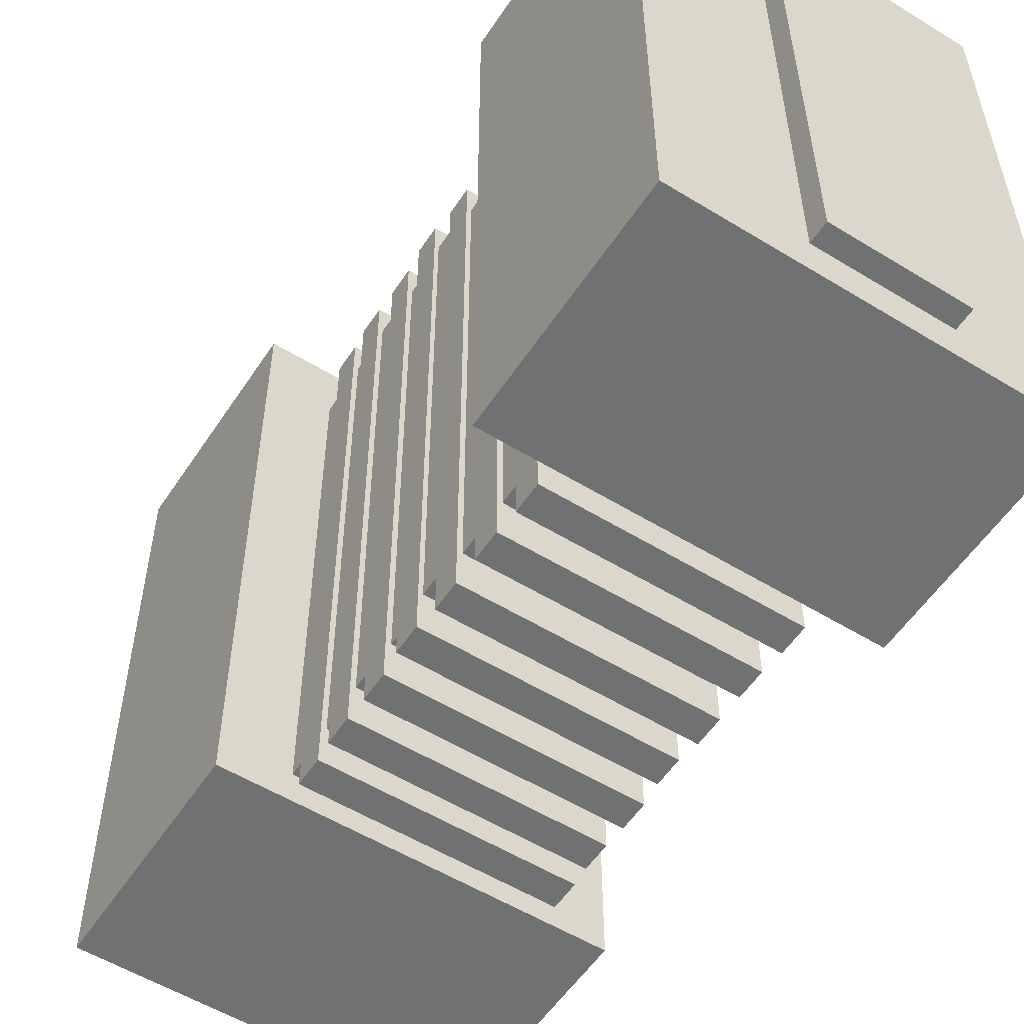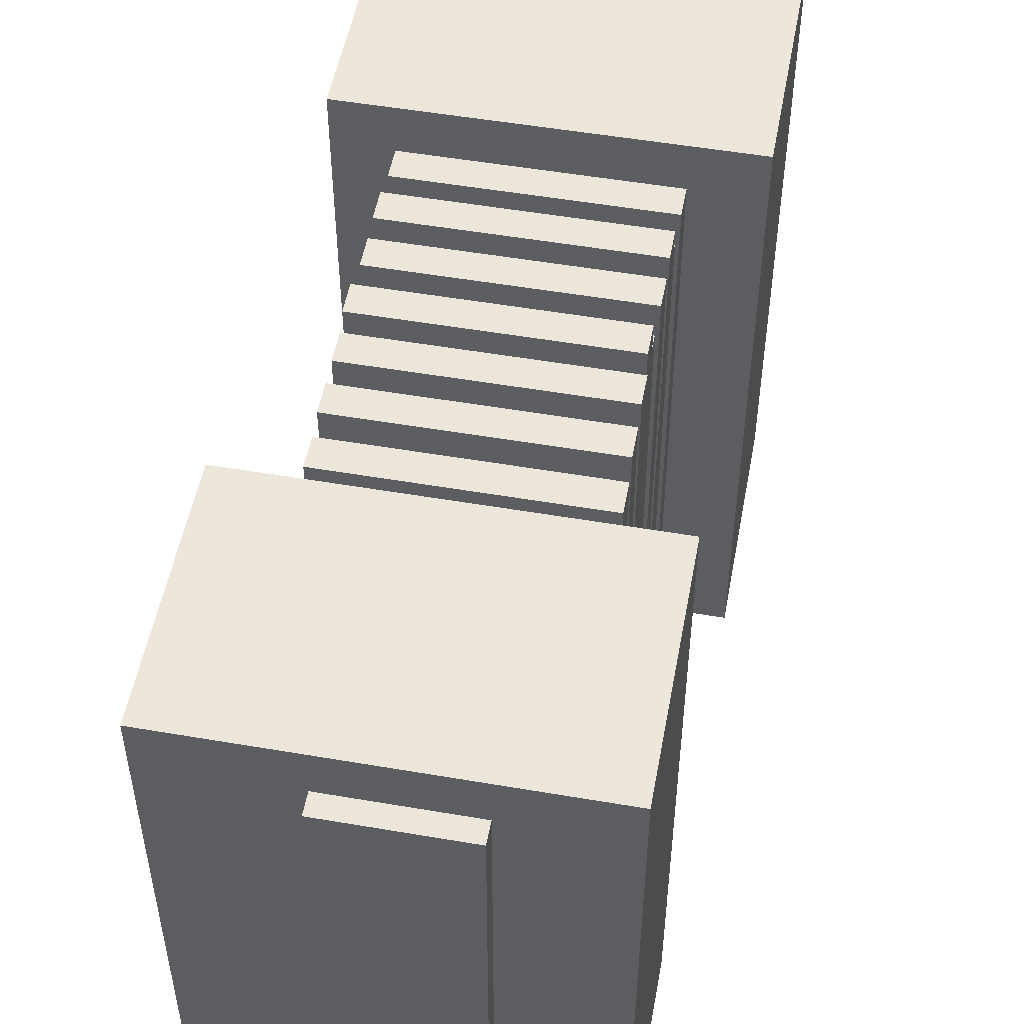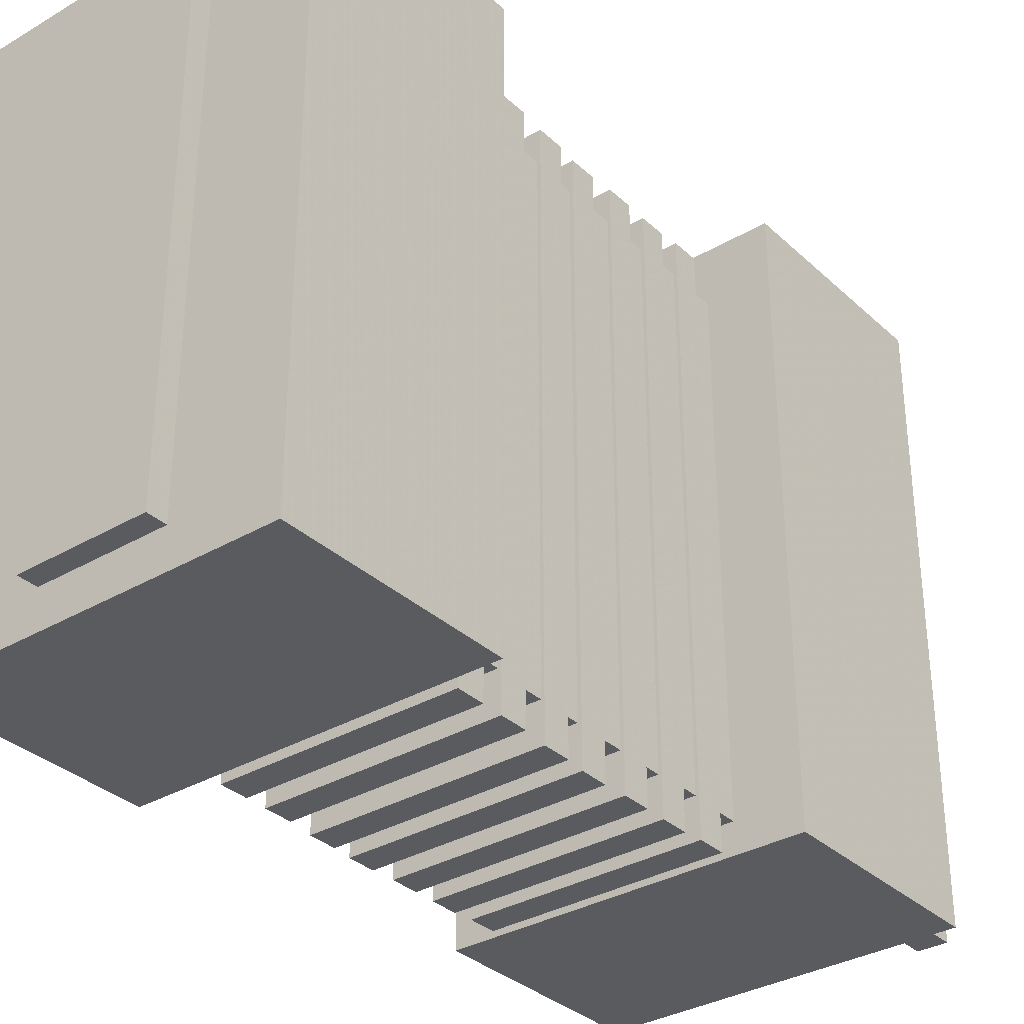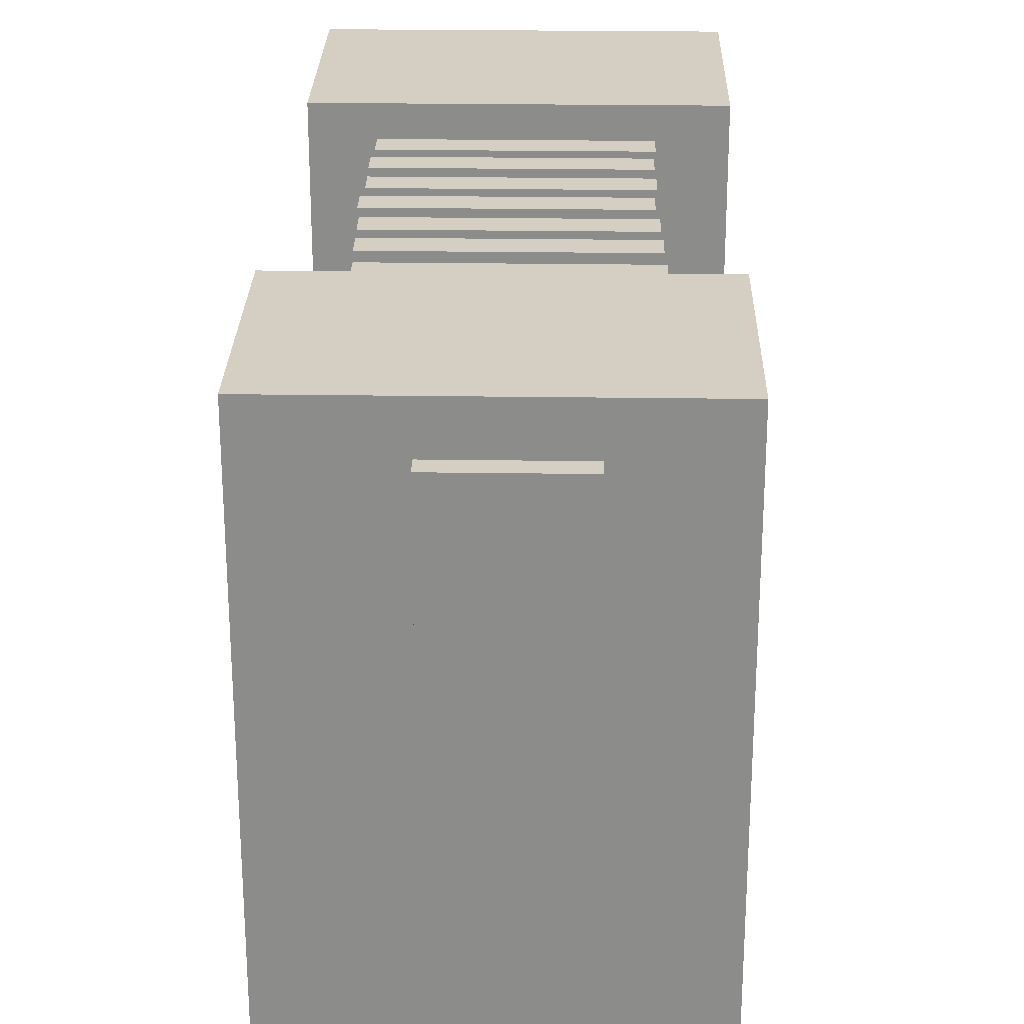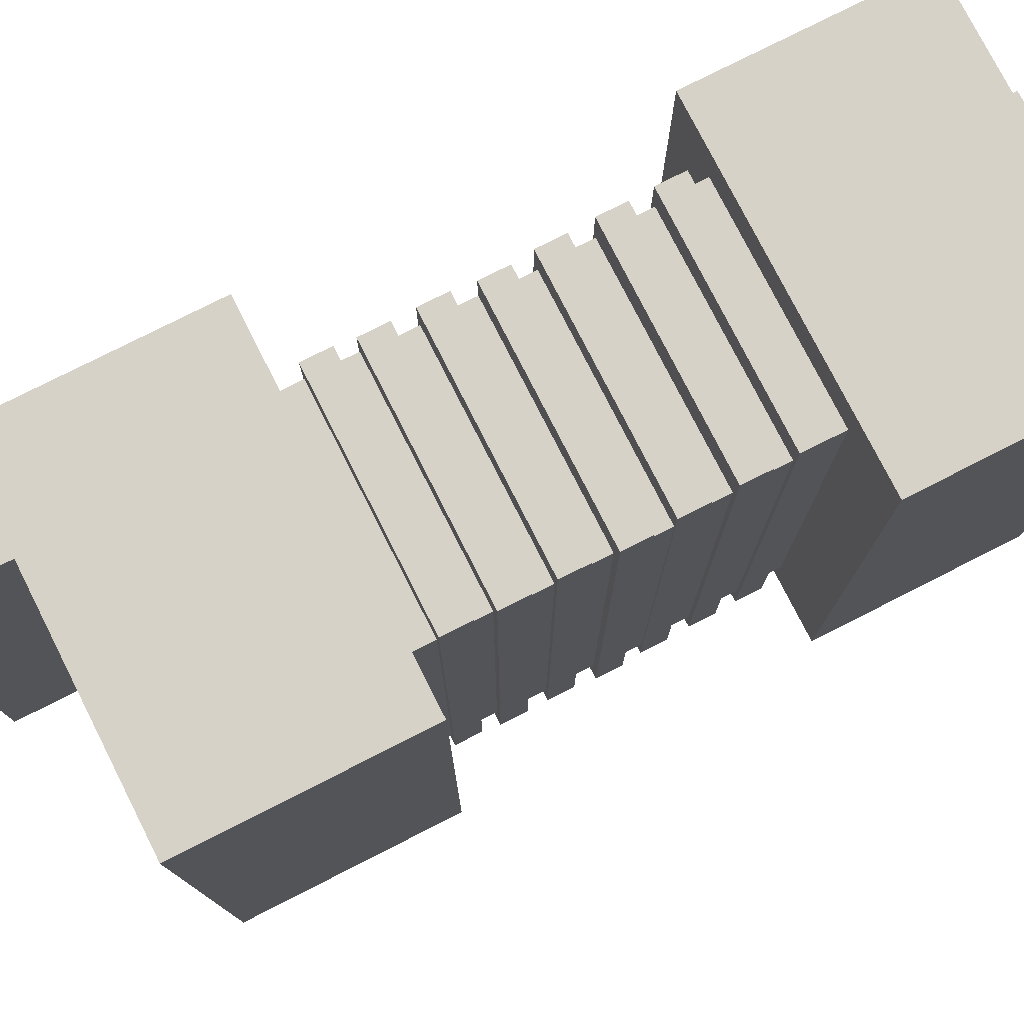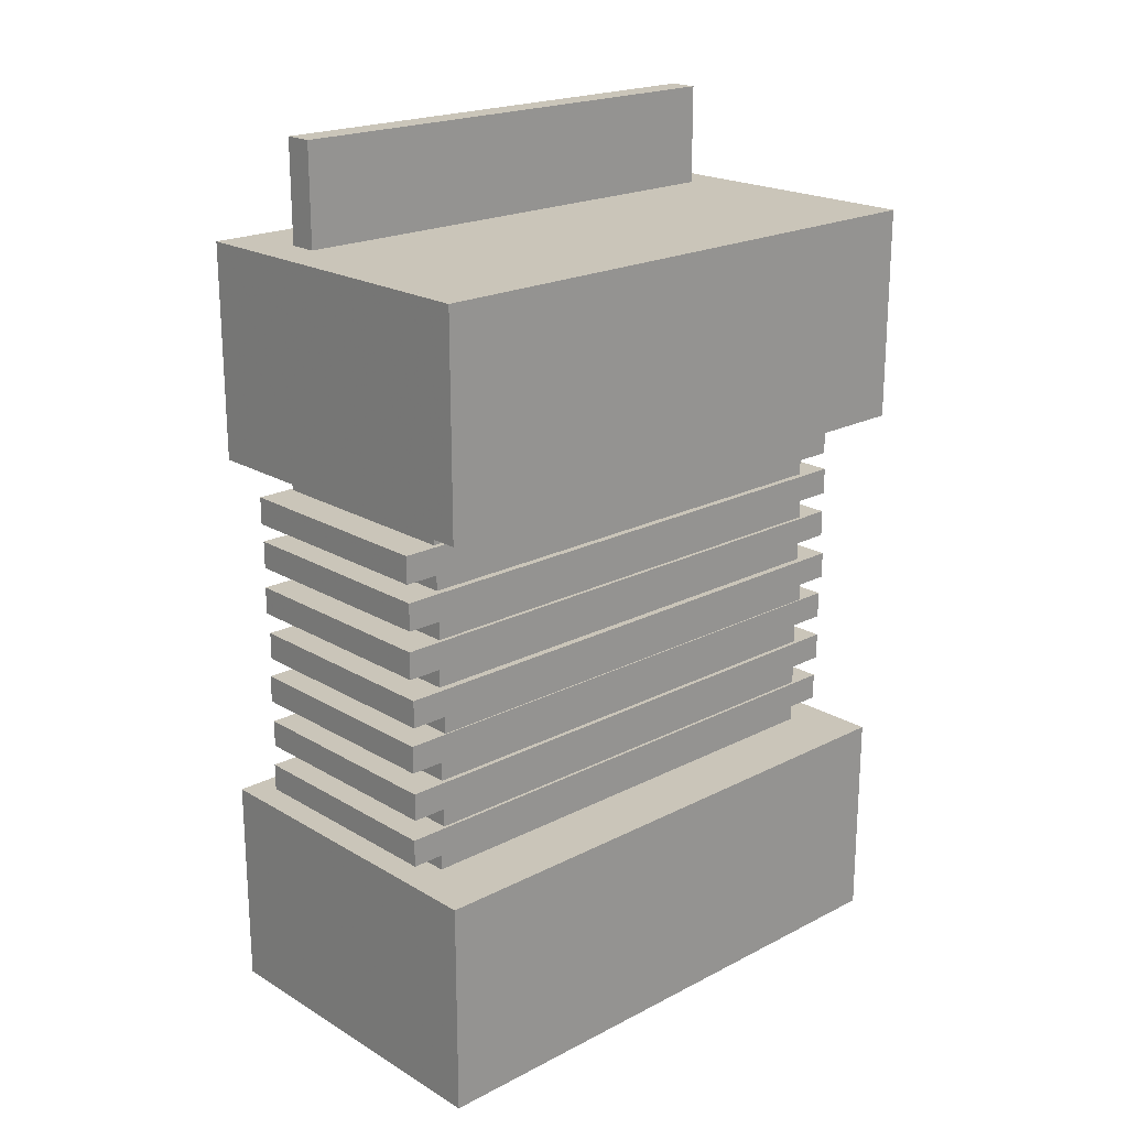
<metadata>
{"format":"obj","ext":"obj","renderer":"f3d","projection":"perspective","resolution":1024,"background":"white","views":[{"elev":-55.2,"azim":147.1,"up":"+Y"},{"elev":52.1,"azim":-169.5,"up":"+Y"},{"elev":-33.5,"azim":-141.2,"up":"+Y"},{"elev":25.7,"azim":-178.7,"up":"+Y"},{"elev":77.6,"azim":63.1,"up":"+Y"},{"elev":20.6,"azim":47.0,"up":"+Z"}]}
</metadata>
<code>
o Cube
v 0.688 2.591 0.6534
v 0.688 -0.1136 0.6534
v 0.688 2.591 1.65
v 0.688 -0.1136 1.65
v -0.8793 2.591 0.6534
v -0.8793 -0.1136 0.6534
v -0.8793 2.591 1.65
v -0.8793 -0.1136 1.65
f 5 3 1
f 3 8 4
f 7 6 8
f 2 8 6
f 1 4 2
f 5 2 6
f 5 7 3
f 3 7 8
f 7 5 6
f 2 4 8
f 1 3 4
f 5 1 2
o Cube.001
v 0.7076 2.543 -1.974
v 0.7076 -0.1618 -1.974
v 0.7076 2.543 -0.9776
v 0.7076 -0.1618 -0.9776
v -0.8597 2.543 -1.974
v -0.8597 -0.1618 -1.974
v -0.8597 2.543 -0.9776
v -0.8597 -0.1618 -0.9776
f 13 11 9
f 11 16 12
f 15 14 16
f 10 16 14
f 9 12 10
f 13 10 14
f 13 15 11
f 11 15 16
f 15 13 14
f 10 12 16
f 9 11 12
f 13 9 10
o Cube.002
v 0.4153 2.494 -0.8929
v 0.4153 -0.1381 -0.8929
v 0.4153 2.494 -0.7673
v 0.4153 -0.1381 -0.7673
v -0.6099 2.494 -0.8929
v -0.6099 -0.1381 -0.8929
v -0.6099 2.494 -0.7673
v -0.6099 -0.1381 -0.7673
f 21 19 17
f 19 24 20
f 23 22 24
f 18 24 22
f 17 20 18
f 21 18 22
f 21 23 19
f 19 23 24
f 23 21 22
f 18 20 24
f 17 19 20
f 21 17 18
o Cube.004
v 0.3936 2.354 -0.9943
v 0.3936 0.02746 -0.9943
v 0.3936 2.354 -0.8732
v 0.3936 0.02746 -0.8732
v -0.5949 2.354 -0.9943
v -0.5949 0.02746 -0.9943
v -0.5949 2.354 -0.8732
v -0.5949 0.02746 -0.8732
f 29 27 25
f 27 32 28
f 31 30 32
f 26 32 30
f 25 28 26
f 29 26 30
f 29 31 27
f 27 31 32
f 31 29 30
f 26 28 32
f 25 27 28
f 29 25 26
o Cube.005
v 0.4153 2.494 -0.8929
v 0.4153 -0.1381 -0.8929
v 0.4153 2.494 -0.7673
v 0.4153 -0.1381 -0.7673
v -0.6099 2.494 -0.8929
v -0.6099 -0.1381 -0.8929
v -0.6099 2.494 -0.7673
v -0.6099 -0.1381 -0.7673
f 37 35 33
f 35 40 36
f 39 38 40
f 34 40 38
f 33 36 34
f 37 34 38
f 37 39 35
f 35 39 40
f 39 37 38
f 34 36 40
f 33 35 36
f 37 33 34
o Cube.006
v 0.7076 2.543 -1.974
v 0.7076 -0.1618 -1.974
v 0.7076 2.543 -0.9776
v 0.7076 -0.1618 -0.9776
v -0.8597 2.543 -1.974
v -0.8597 -0.1618 -1.974
v -0.8597 2.543 -0.9776
v -0.8597 -0.1618 -0.9776
f 45 43 41
f 43 48 44
f 47 46 48
f 42 48 46
f 41 44 42
f 45 42 46
f 45 47 43
f 43 47 48
f 47 45 46
f 42 44 48
f 41 43 44
f 45 41 42
o Cube.007
v 0.4224 2.497 -0.6685
v 0.4224 -0.1347 -0.6685
v 0.4224 2.497 -0.5429
v 0.4224 -0.1347 -0.5429
v -0.6027 2.497 -0.6685
v -0.6027 -0.1347 -0.6685
v -0.6027 2.497 -0.5429
v -0.6027 -0.1347 -0.5429
f 53 51 49
f 51 56 52
f 55 54 56
f 50 56 54
f 49 52 50
f 53 50 54
f 53 55 51
f 51 55 56
f 55 53 54
f 50 52 56
f 49 51 52
f 53 49 50
o Cube.008
v 0.4008 2.345 -0.7699
v 0.4008 0.04327 -0.7699
v 0.4008 2.345 -0.6487
v 0.4008 0.04327 -0.6487
v -0.5878 2.345 -0.7699
v -0.5878 0.04327 -0.7699
v -0.5878 2.345 -0.6487
v -0.5878 0.04327 -0.6487
f 61 59 57
f 59 64 60
f 63 62 64
f 58 64 62
f 57 60 58
f 61 58 62
f 61 63 59
f 59 63 64
f 63 61 62
f 58 60 64
f 57 59 60
f 61 57 58
o Cube.009
v 0.4059 2.338 -0.5396
v 0.4059 0.03237 -0.5396
v 0.4059 2.338 -0.4185
v 0.4059 0.03237 -0.4185
v -0.5826 2.338 -0.5396
v -0.5826 0.03237 -0.5396
v -0.5826 2.338 -0.4185
v -0.5826 0.03237 -0.4185
f 69 67 65
f 67 72 68
f 71 70 72
f 66 72 70
f 65 68 66
f 69 66 70
f 69 71 67
f 67 71 72
f 71 69 70
f 66 68 72
f 65 67 68
f 69 65 66
o Cube.010
v 0.4276 2.488 -0.4382
v 0.4276 -0.1437 -0.4382
v 0.4276 2.488 -0.3126
v 0.4276 -0.1437 -0.3126
v -0.5975 2.488 -0.4382
v -0.5975 -0.1437 -0.4382
v -0.5975 2.488 -0.3126
v -0.5975 -0.1437 -0.3126
f 77 75 73
f 75 80 76
f 79 78 80
f 74 80 78
f 73 76 74
f 77 74 78
f 77 79 75
f 75 79 80
f 79 77 78
f 74 76 80
f 73 75 76
f 77 73 74
o Cube.003
v 0.4406 2.49 -0.2216
v 0.4406 -0.1424 -0.2216
v 0.4406 2.49 -0.09595
v 0.4406 -0.1424 -0.09595
v -0.5846 2.49 -0.2216
v -0.5846 -0.1424 -0.2216
v -0.5846 2.49 -0.09595
v -0.5846 -0.1424 -0.09595
f 85 83 81
f 83 88 84
f 87 86 88
f 82 88 86
f 81 84 82
f 85 82 86
f 85 87 83
f 83 87 88
f 87 85 86
f 82 84 88
f 81 83 84
f 85 81 82
o Cube.011
v 0.4216 2.349 -0.3124
v 0.4216 0.04392 -0.3124
v 0.4216 2.349 -0.1912
v 0.4216 0.04392 -0.1912
v -0.5669 2.349 -0.3124
v -0.5669 0.04392 -0.3124
v -0.5669 2.349 -0.1912
v -0.5669 0.04392 -0.1912
f 93 91 89
f 91 96 92
f 95 94 96
f 90 96 94
f 89 92 90
f 93 90 94
f 93 95 91
f 91 95 96
f 95 93 94
f 90 92 96
f 89 91 92
f 93 89 90
o Cube.012
v 0.4081 2.334 -0.1027
v 0.4081 0.02905 -0.1027
v 0.4081 2.334 0.01847
v 0.4081 0.02905 0.01847
v -0.5805 2.334 -0.1027
v -0.5805 0.02905 -0.1027
v -0.5805 2.334 0.01847
v -0.5805 0.02905 0.01847
f 101 99 97
f 99 104 100
f 103 102 104
f 98 104 102
f 97 100 98
f 101 98 102
f 101 103 99
f 99 103 104
f 103 101 102
f 98 100 104
f 97 99 100
f 101 97 98
o Cube.013
v 0.4297 2.485 -0.001276
v 0.4297 -0.147 -0.001276
v 0.4297 2.485 0.1243
v 0.4297 -0.147 0.1243
v -0.5954 2.485 -0.001276
v -0.5954 -0.147 -0.001276
v -0.5954 2.485 0.1243
v -0.5954 -0.147 0.1243
f 109 107 105
f 107 112 108
f 111 110 112
f 106 112 110
f 105 108 106
f 109 106 110
f 109 111 107
f 107 111 112
f 111 109 110
f 106 108 112
f 105 107 108
f 109 105 106
o Cube.014
v 0.4333 2.486 0.2196
v 0.4333 -0.1464 0.2196
v 0.4333 2.486 0.3452
v 0.4333 -0.1464 0.3452
v -0.5918 2.486 0.2196
v -0.5918 -0.1464 0.2196
v -0.5918 2.486 0.3452
v -0.5918 -0.1464 0.3452
f 117 115 113
f 115 120 116
f 119 118 120
f 114 120 118
f 113 116 114
f 117 114 118
f 117 119 115
f 115 119 120
f 119 117 118
f 114 116 120
f 113 115 116
f 117 113 114
o Cube.015
v 0.4117 2.335 0.1182
v 0.4117 0.02974 0.1182
v 0.4117 2.335 0.2393
v 0.4117 0.02974 0.2393
v -0.5769 2.335 0.1182
v -0.5769 0.02974 0.1182
v -0.5769 2.335 0.2393
v -0.5769 0.02974 0.2393
f 125 123 121
f 123 128 124
f 127 126 128
f 122 128 126
f 121 124 122
f 125 122 126
f 125 127 123
f 123 127 128
f 127 125 126
f 122 124 128
f 121 123 124
f 125 121 122
o Cube.016
v 0.4028 2.335 0.3244
v 0.4028 0.02967 0.3244
v 0.4028 2.335 0.4455
v 0.4028 0.02967 0.4455
v -0.5858 2.335 0.3244
v -0.5858 0.02967 0.3244
v -0.5858 2.335 0.4455
v -0.5858 0.02967 0.4455
f 133 131 129
f 131 136 132
f 135 134 136
f 130 136 134
f 129 132 130
f 133 130 134
f 133 135 131
f 131 135 136
f 135 133 134
f 130 132 136
f 129 131 132
f 133 129 130
o Cube.017
v 0.4244 2.486 0.4257
v 0.4244 -0.1464 0.4257
v 0.4244 2.486 0.5514
v 0.4244 -0.1464 0.5514
v -0.6007 2.486 0.4257
v -0.6007 -0.1464 0.4257
v -0.6007 2.486 0.5514
v -0.6007 -0.1464 0.5514
f 141 139 137
f 139 144 140
f 143 142 144
f 138 144 142
f 137 140 138
f 141 138 142
f 141 143 139
f 139 143 144
f 143 141 142
f 138 140 144
f 137 139 140
f 141 137 138
o Cube.018
v 0.4019 2.325 0.548
v 0.4019 0.01988 0.548
v 0.4019 2.325 0.6691
v 0.4019 0.01988 0.6691
v -0.5866 2.325 0.548
v -0.5866 0.01988 0.548
v -0.5866 2.325 0.6691
v -0.5866 0.01988 0.6691
f 149 147 145
f 147 152 148
f 151 150 152
f 146 152 150
f 145 148 146
f 149 146 150
f 149 151 147
f 147 151 152
f 151 149 150
f 146 148 152
f 145 147 148
f 149 145 146
o Cube.019
v -0.4448 2.415 1.397
v -0.4448 0.07892 1.397
v -0.4448 2.415 2.119
v -0.4448 0.07892 2.119
v -0.5789 2.415 1.397
v -0.5789 0.07892 1.397
v -0.5789 2.415 2.119
v -0.5789 0.07892 2.119
f 157 155 153
f 155 160 156
f 159 158 160
f 154 160 158
f 153 156 154
f 157 154 158
f 157 159 155
f 155 159 160
f 159 157 158
f 154 156 160
f 153 155 156
f 157 153 154
o Cube.020
v 0.1552 2.343 -2.062
v 0.1552 0.007397 -2.062
v 0.1552 2.343 -1.957
v 0.1552 0.007397 -1.957
v -0.3961 2.343 -2.062
v -0.3961 0.007397 -2.062
v -0.3961 2.343 -1.957
v -0.3961 0.007397 -1.957
f 165 163 161
f 163 168 164
f 167 166 168
f 162 168 166
f 161 164 162
f 165 162 166
f 165 167 163
f 163 167 168
f 167 165 166
f 162 164 168
f 161 163 164
f 165 161 162

</code>
